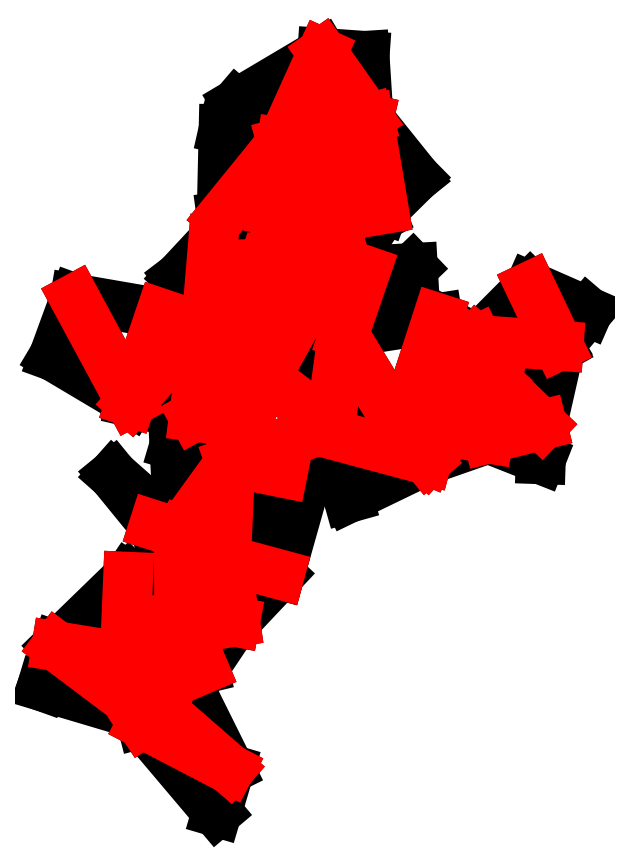
<metadata>
{"format":"dxf","ext":"dxf","renderer":"ezdxf+matplotlib","layout":"modelspace","background":"white","min_lineweight":24,"dpi":150}
</metadata>
<code>
0
SECTION
2
ENTITIES
0
VIEWPORT
8
VIEWPORTS
10
0
20
0
30
0
40
1
41
1
68
1
69
1
0
LINE
8
0
10
45.46
20
127.4
30
0
11
55.29
21
161.8
31
0
0
LINE
8
0
10
98.06
20
-31.52
30
0
11
128
21
60.87
31
0
0
LINE
8
0
10
107.5
20
102.5
30
0
11
68.41
21
100.3
31
0
0
LINE
8
0
10
-44.64
20
-313.4
30
0
11
-100.8
21
-264.5
31
0
0
LINE
8
0
10
-43.96
20
-58.63
30
0
11
-0.5262
21
-67.39
31
0
0
LINE
8
0
10
-16.87
20
106
30
0
11
-63.25
21
64.07
31
0
0
LINE
8
0
10
-43.96
20
-58.63
30
0
11
-14.61
21
11.92
31
0
0
LINE
8
0
10
128
20
60.87
30
0
11
49.53
21
48.65
31
0
0
LINE
8
0
10
70.74
20
226.6
30
0
11
32.35
21
281
31
0
0
LINE
8
0
10
67.42
20
278.5
30
0
11
32.35
21
281
31
0
0
LINE
8
0
10
55.29
20
161.8
30
0
11
70.74
21
226.6
31
0
0
LINE
8
0
10
55.29
20
161.8
30
0
11
83.34
21
151.4
31
0
0
LINE
8
0
10
-43.96
20
-58.63
30
0
11
38.93
21
-28.88
31
0
0
LINE
8
0
10
-3.092
20
-151.9
30
0
11
-47.68
21
-139.8
31
0
0
LINE
8
0
10
-117.4
20
-275.5
30
0
11
-55.17
21
-349.1
31
0
0
LINE
8
0
10
-117.4
20
-275.5
30
0
11
-100.8
21
-264.5
31
0
0
LINE
8
0
10
-188.2
20
-211.5
30
0
11
-200.1
21
-244.6
31
0
0
LINE
8
0
10
-63.25
20
64.07
30
0
11
-74.22
21
-20.85
31
0
0
LINE
8
0
10
-51.16
20
145.3
30
0
11
-9.765
21
150.9
31
0
0
LINE
8
0
10
-66.11
20
-230.1
30
0
11
-40.08
21
-191.1
31
0
0
LINE
8
0
10
-40.08
20
-191.1
30
0
11
-47.68
21
-139.8
31
0
0
LINE
8
0
10
49.53
20
48.65
30
0
11
-14.61
21
11.92
31
0
0
LINE
8
0
10
-86.47
20
-182.3
30
0
11
-47.68
21
-139.8
31
0
0
LINE
8
0
10
228.5
20
37.95
30
0
11
160.8
21
42.8
31
0
0
LINE
8
0
10
-93.79
20
-236.7
30
0
11
-66.11
21
-230.1
31
0
0
LINE
8
0
10
-14.61
20
11.92
30
0
11
-74.22
21
-20.85
31
0
0
LINE
8
0
10
214.7
20
-27.76
30
0
11
229.3
21
36.56
31
0
0
LINE
8
0
10
32.35
20
281
30
0
11
-38.87
21
238.8
31
0
0
LINE
8
0
10
-14.61
20
11.92
30
0
11
28.73
21
90.02
31
0
0
LINE
8
0
10
177.8
20
7.741
30
0
11
160.8
21
42.8
31
0
0
LINE
8
0
10
-1.222
20
206.7
30
0
11
-9.765
21
150.9
31
0
0
LINE
8
0
10
-86.47
20
-182.3
30
0
11
-131.6
21
-220.7
31
0
0
LINE
8
0
10
-86.67
20
-117.7
30
0
11
-86.47
21
-182.3
31
0
0
LINE
8
0
10
-43.96
20
-58.63
30
0
11
-47.68
21
-139.8
31
0
0
LINE
8
0
10
98.06
20
-31.52
30
0
11
49.53
21
48.65
31
0
0
LINE
8
0
10
70.74
20
226.6
30
0
11
67.42
21
278.5
31
0
0
LINE
8
0
10
-16.87
20
106
30
0
11
-58.1
21
125.2
31
0
0
LINE
8
0
10
-188.2
20
-211.5
30
0
11
-131.6
21
-220.7
31
0
0
LINE
8
0
10
-200.1
20
-244.6
30
0
11
-107.7
21
-272.1
31
0
0
LINE
8
0
10
45.46
20
127.4
30
0
11
-9.765
21
150.9
31
0
0
LINE
8
0
10
53.92
20
-88.39
30
0
11
119.3
21
-56.79
31
0
0
LINE
8
0
10
229.3
20
36.56
30
0
11
177.8
21
7.741
31
0
0
LINE
8
0
10
50.22
20
47.41
30
0
11
107.5
21
102.5
31
0
0
LINE
8
0
10
28.73
20
90.02
30
0
11
45.46
21
127.4
31
0
0
LINE
8
0
10
-86.47
20
-182.3
30
0
11
-40.08
21
-191.1
31
0
0
LINE
8
0
10
32.35
20
281
30
0
11
-1.222
21
206.7
31
0
0
LINE
8
0
10
205
20
87.18
30
0
11
160.8
21
42.8
31
0
0
LINE
8
0
10
80.27
20
145.3
30
0
11
55.29
21
161.8
31
0
0
LINE
8
0
10
55.29
20
161.8
30
0
11
-1.222
21
206.7
31
0
0
LINE
8
0
10
-117.4
20
-275.5
30
0
11
-44.64
21
-313.4
31
0
0
LINE
8
0
10
-101.7
20
64.76
30
0
11
-126.6
21
-8.779
31
0
0
LINE
8
0
10
109.9
20
177.7
30
0
11
70.74
21
226.6
31
0
0
LINE
8
0
10
119.3
20
-56.79
30
0
11
160.8
21
42.8
31
0
0
LINE
8
0
10
213.8
20
-56.2
30
0
11
214.7
21
-27.76
31
0
0
LINE
8
0
10
-43.96
20
-58.63
30
0
11
-90.36
21
-44.85
31
0
0
LINE
8
0
10
-43.96
20
-58.63
30
0
11
-86.67
21
-117.7
31
0
0
LINE
8
0
10
38.93
20
-28.88
30
0
11
49.53
21
48.65
31
0
0
LINE
8
0
10
-86.47
20
-182.3
30
0
11
-66.11
21
-230.1
31
0
0
LINE
8
0
10
50.22
20
47.41
30
0
11
68.41
21
100.3
31
0
0
LINE
8
0
10
-128.8
20
-153.9
30
0
11
-188.2
21
-211.5
31
0
0
LINE
8
0
10
119.3
20
-56.79
30
0
11
170.2
21
-39.01
31
0
0
LINE
8
0
10
16.62
20
-82.06
30
0
11
-47.68
21
-139.8
31
0
0
LINE
8
0
10
-100.8
20
-264.5
30
0
11
-93.79
21
-236.7
31
0
0
LINE
8
0
10
-49.52
20
217.6
30
0
11
-51.16
21
145.3
31
0
0
LINE
8
0
10
70.74
20
226.6
30
0
11
-1.222
21
206.7
31
0
0
LINE
8
0
10
-131.6
20
-220.7
30
0
11
-117.4
21
-275.5
31
0
0
LINE
8
0
10
-40.08
20
-191.1
30
0
11
-3.092
21
-151.9
31
0
0
LINE
8
0
10
160.8
20
42.8
30
0
11
128
21
60.87
31
0
0
LINE
8
0
10
50.22
20
47.41
30
0
11
28.73
21
90.02
31
0
0
LINE
8
0
10
98.06
20
-31.52
30
0
11
38.99
21
-35.31
31
0
0
LINE
8
0
10
-58.1
20
125.2
30
0
11
-86.59
21
94.66
31
0
0
LINE
8
0
10
55.29
20
161.8
30
0
11
-9.765
21
150.9
31
0
0
LINE
8
0
10
228.5
20
37.95
30
0
11
252.7
21
66.26
31
0
0
LINE
8
0
10
-173
20
77.08
30
0
11
-190.5
21
29.18
31
0
0
LINE
8
0
10
-9.765
20
150.9
30
0
11
-16.87
21
106
31
0
0
LINE
8
0
10
-86.47
20
-182.3
30
0
11
-128.8
21
-153.9
31
0
0
LINE
8
0
10
83.34
20
151.4
30
0
11
109.9
21
177.7
31
0
0
LINE
8
0
10
-0.5262
20
-67.39
30
0
11
38.93
21
-28.88
31
0
0
LINE
8
0
10
-90.36
20
-44.85
30
0
11
-86.67
21
-117.7
31
0
0
LINE
8
0
10
-101.7
20
64.76
30
0
11
-173
21
77.08
31
0
0
LINE
8
0
10
-141.3
20
-69.36
30
0
11
-107.3
21
-111
31
0
0
LINE
8
0
10
228.5
20
37.95
30
0
11
205
21
87.18
31
0
0
LINE
8
0
10
-86.47
20
-182.3
30
0
11
-93.79
21
-236.7
31
0
0
LINE
8
0
10
28.73
20
90.02
30
0
11
-16.87
21
106
31
0
0
LINE
8
0
10
-38.87
20
238.8
30
0
11
-1.222
21
206.7
31
0
0
LINE
8
0
10
-131.6
20
-220.7
30
0
11
-100.8
21
-264.5
31
0
0
LINE
8
0
10
-14.61
20
11.92
30
0
11
-63.25
21
64.07
31
0
0
LINE
8
0
10
68.41
20
100.3
30
0
11
28.73
21
90.02
31
0
0
LINE
8
0
10
170.2
20
-39.01
30
0
11
214.7
21
-27.76
31
0
0
LINE
8
0
10
83.34
20
151.4
30
0
11
70.74
21
226.6
31
0
0
LINE
8
0
10
252.7
20
66.26
30
0
11
205
21
87.18
31
0
0
LINE
8
0
10
38.93
20
-28.88
30
0
11
98.06
21
-31.52
31
0
0
LINE
8
0
10
-107.3
20
-111
30
0
11
-86.47
21
-182.3
31
0
0
LINE
8
0
10
-1.222
20
206.7
30
0
11
-49.52
21
217.6
31
0
0
LINE
8
0
10
38.93
20
-28.88
30
0
11
-14.61
21
11.92
31
0
0
LINE
8
0
10
-47.68
20
-139.8
30
0
11
-0.5262
21
-67.39
31
0
0
LINE
8
0
10
-44.64
20
-313.4
30
0
11
-73.98
21
-254.4
31
0
0
LINE
8
0
10
-55.17
20
-349.1
30
0
11
-44.64
21
-313.4
31
0
0
LINE
8
0
10
-126.6
20
-8.779
30
0
11
-74.22
21
-20.85
31
0
0
LINE
8
0
10
-128.8
20
-153.9
30
0
11
-131.6
21
-220.7
31
0
0
LINE
8
0
10
-107.7
20
-272.1
30
0
11
-131.6
21
-220.7
31
0
0
LINE
8
0
10
170.2
20
-39.01
30
0
11
213.8
21
-56.2
31
0
0
LINE
8
0
10
-86.67
20
-117.7
30
0
11
-107.3
21
-111
31
0
0
LINE
8
0
10
-131.6
20
-220.7
30
0
11
-93.79
21
-236.7
31
0
0
LINE
8
0
10
-86.67
20
-117.7
30
0
11
-47.68
21
-139.8
31
0
0
LINE
8
0
10
-74.22
20
-20.85
30
0
11
-43.96
21
-58.63
31
0
0
LINE
8
0
10
45.46
20
127.4
30
0
11
-16.87
21
106
31
0
0
LINE
8
0
10
214.7
20
-27.76
30
0
11
177.8
21
7.741
31
0
0
LINE
8
0
10
-14.61
20
11.92
30
0
11
50.22
21
47.41
31
0
0
LINE
8
0
10
-188.2
20
-211.5
30
0
11
-107.7
21
-272.1
31
0
0
LINE
8
0
10
-3.092
20
-151.9
30
0
11
16.62
21
-82.06
31
0
0
LINE
8
0
10
-73.98
20
-254.4
30
0
11
-100.8
21
-264.5
31
0
0
LINE
8
0
10
98.06
20
-31.52
30
0
11
119.3
21
-56.79
31
0
0
LINE
8
0
10
-58.1
20
125.2
30
0
11
-63.25
21
64.07
31
0
0
LINE
8
0
10
38.99
20
-35.31
30
0
11
119.3
21
-56.79
31
0
0
LINE
8
0
10
-1.222
20
206.7
30
0
11
-51.16
21
145.3
31
0
0
LINE
8
0
10
170.2
20
-39.01
30
0
11
177.8
21
7.741
31
0
0
LINE
8
0
10
-63.25
20
64.07
30
0
11
-101.7
21
64.76
31
0
0
LINE
8
0
10
119.3
20
-56.79
30
0
11
177.8
21
7.741
31
0
0
LINE
8
0
10
-63.25
20
64.07
30
0
11
-126.6
21
-8.779
31
0
0
LINE
8
0
10
45.46
20
127.4
30
0
11
80.27
21
145.3
31
0
0
LINE
8
0
10
98.06
20
-31.52
30
0
11
160.8
21
42.8
31
0
0
LINE
8
0
10
-86.67
20
-117.7
30
0
11
-141.3
21
-69.36
31
0
0
LINE
8
0
10
-190.5
20
29.18
30
0
11
-126.6
21
-8.779
31
0
0
LINE
8
0
10
-86.59
20
94.66
30
0
11
-63.25
21
64.07
31
0
0
LINE
8
0
10
-14.61
20
11.92
30
0
11
-16.87
21
106
31
0
0
LINE
8
0
10
177.8
20
7.741
30
0
11
228.5
21
37.95
31
0
0
LINE
8
0
10
-173
20
77.08
30
0
11
-126.6
21
-8.779
31
0
0
LINE
8
0
10
38.99
20
-35.31
30
0
11
53.92
21
-88.39
31
0
0
LINE
8
0
10
-86.67
20
-117.7
30
0
11
-43.96
21
-58.63
31
0
0
LINE
8
0
10
205
20
87.18
30
0
11
228.5
21
37.95
31
0
0
LINE
8
0
10
-63.25
20
64.07
30
0
11
-16.87
21
106
31
0
0
LINE
8
0
10
177.8
20
7.741
30
0
11
119.3
21
-56.79
31
0
0
LINE
8
0
10
-63.25
20
64.07
30
0
11
-58.1
21
125.2
31
0
0
LINE
8
0
10
-63.25
20
64.07
30
0
11
-14.61
21
11.92
31
0
0
LINE
8
0
10
214.7
20
-27.76
30
0
11
170.2
21
-39.01
31
0
0
LINE
8
0
10
55.29
20
161.8
30
0
11
45.46
21
127.4
31
0
0
LINE
8
0
10
-9.765
20
150.9
30
0
11
55.29
21
161.8
31
0
0
LINE
8
0
10
119.3
20
-56.79
30
0
11
38.99
21
-35.31
31
0
0
LINE
8
0
10
-107.3
20
-111
30
0
11
-86.67
21
-117.7
31
0
0
LINE
8
0
10
-131.6
20
-220.7
30
0
11
-188.2
21
-211.5
31
0
0
LINE
8
0
10
-40.08
20
-191.1
30
0
11
-86.47
21
-182.3
31
0
0
LINE
8
0
10
-74.22
20
-20.85
30
0
11
-63.25
21
64.07
31
0
0
LINE
8
0
10
-1.222
20
206.7
30
0
11
70.74
21
226.6
31
0
0
LINE
8
0
10
160.8
20
42.8
30
0
11
228.5
21
37.95
31
0
0
LINE
8
0
10
-100.8
20
-264.5
30
0
11
-117.4
21
-275.5
31
0
0
LINE
8
0
10
-131.6
20
-220.7
30
0
11
-128.8
21
-153.9
31
0
0
LINE
8
0
10
49.53
20
48.65
30
0
11
98.06
21
-31.52
31
0
0
LINE
8
0
10
-16.87
20
106
30
0
11
-14.61
21
11.92
31
0
0
LINE
8
0
10
-16.87
20
106
30
0
11
28.73
21
90.02
31
0
0
LINE
8
0
10
-47.68
20
-139.8
30
0
11
-86.67
21
-117.7
31
0
0
LINE
8
0
10
-9.765
20
150.9
30
0
11
45.46
21
127.4
31
0
0
LINE
8
0
10
-1.222
20
206.7
30
0
11
32.35
21
281
31
0
0
LINE
8
0
10
-66.11
20
-230.1
30
0
11
-86.47
21
-182.3
31
0
0
LINE
8
0
10
-100.8
20
-264.5
30
0
11
-131.6
21
-220.7
31
0
0
LINE
8
0
10
-47.68
20
-139.8
30
0
11
-86.47
21
-182.3
31
0
0
LINE
8
0
10
28.73
20
90.02
30
0
11
-14.61
21
11.92
31
0
0
LINE
8
0
10
-1.222
20
206.7
30
0
11
55.29
21
161.8
31
0
0
LINE
8
0
10
160.8
20
42.8
30
0
11
177.8
21
7.741
31
0
0
LINE
8
0
10
-44.64
20
-313.4
30
0
11
-117.4
21
-275.5
31
0
0
LINE
8
0
10
68.41
20
100.3
30
0
11
50.22
21
47.41
31
0
0
LINE
8
0
10
49.53
20
48.65
30
0
11
38.93
21
-28.88
31
0
0
LINE
8
0
10
-107.7
20
-272.1
30
0
11
-188.2
21
-211.5
31
0
0
LINE
8
0
10
-9.765
20
150.9
30
0
11
-1.222
21
206.7
31
0
0
LINE
8
0
10
32.35
20
281
30
0
11
70.74
21
226.6
31
0
0
LINE
8
0
10
38.93
20
-28.88
30
0
11
-43.96
21
-58.63
31
0
0
LINE
8
0
10
-16.87
20
106
30
0
11
45.46
21
127.4
31
0
0
LINE
8
0
10
-100.8
20
-264.5
30
0
11
-44.64
21
-313.4
31
0
0
LINE
8
0
10
-126.6
20
-8.779
30
0
11
-173
21
77.08
31
0
0
LINE
8
0
10
-74.22
20
-20.85
30
0
11
-14.61
21
11.92
31
0
0
LINE
8
0
10
70.74
20
226.6
30
0
11
55.29
21
161.8
31
0
0
LINE
8
0
10
-14.61
20
11.92
30
0
11
38.93
21
-28.88
31
0
0
LINE
8
0
10
-126.6
20
-8.779
30
0
11
-63.25
21
64.07
31
0
0
LINE
8
0
10
-51.16
20
145.3
30
0
11
-1.222
21
206.7
31
0
0
LINE
8
0
10
70.74
20
226.6
30
0
11
83.34
21
151.4
31
0
0
LINE
8
0
10
160.8
20
42.8
30
0
11
119.3
21
-56.79
31
0
0
LINE
8
0
10
-47.68
20
-139.8
30
0
11
-43.96
21
-58.63
31
0
0
LINE
8
0
10
160.8
20
42.8
30
0
11
98.06
21
-31.52
31
0
0
LINE
8
0
10
-47.68
20
-139.8
30
0
11
-3.092
21
-151.9
31
0
0
LINE
8
0
10
119.3
20
-56.79
30
0
11
98.06
21
-31.52
31
0
0
LINE
8
0
10
-86.47
20
-182.3
30
0
11
-86.67
21
-117.7
31
0
0
LINE
8
0
10
-131.6
20
-220.7
30
0
11
-86.47
21
-182.3
31
0
0
LINE
8
0
10
-14.61
20
11.92
30
0
11
-43.96
21
-58.63
31
0
0
LINE
8
0
10
-93.79
20
-236.7
30
0
11
-86.47
21
-182.3
31
0
0
LINE
8
0
10
-0.5262
20
-67.39
30
0
11
-43.96
21
-58.63
31
0
0
LINE
8
0
10
28.73
20
90.02
30
0
11
50.22
21
47.41
31
0
0
LINE
8
0
10
-93.79
20
-236.7
30
0
11
-131.6
21
-220.7
31
0
0
LINE
8
0
10
177.8
20
7.741
30
0
11
170.2
21
-39.01
31
0
0
LINE
8
0
10
-47.68
20
-139.8
30
0
11
-40.08
21
-191.1
31
0
0
LINE
8
0
10
128
20
60.87
30
0
11
98.06
21
-31.52
31
0
0
LINE
8
0
10
-126.6
20
-8.779
30
0
11
-101.7
21
64.76
31
0
0
LINE
8
0
10
177.8
20
7.741
30
0
11
214.7
21
-27.76
31
0
0
ENDSEC
0
EOF

</code>
